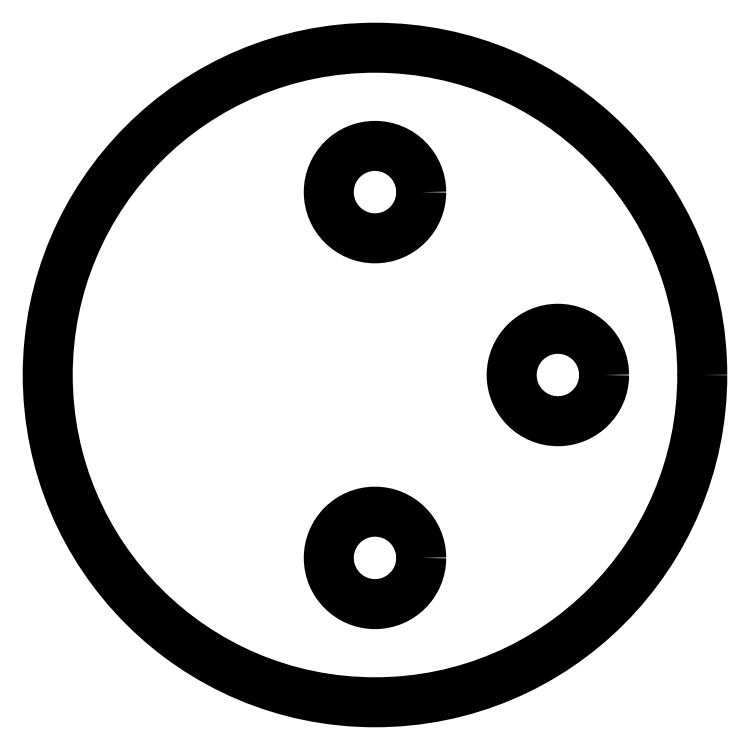
<metadata>
{"format":"dxf","ext":"dxf","renderer":"ezdxf+matplotlib","layout":"modelspace","background":"white","min_lineweight":24,"dpi":150}
</metadata>
<code>
0
SECTION
2
ENTITIES
0
CIRCLE
8
fm-axe
10
0
20
0
40
9.5
0
CIRCLE
8
fm-axe
10
0
20
0
40
12.19
0
LINE
8
fm-axe
10
-30
20
0
11
30
21
0
0
LINE
8
fm-axe
10
0
20
30
11
0
21
-30
0
CIRCLE
8
fm-socle
10
0
20
0
40
17
0
LINE
8
fm-axe
10
-30
20
-30
11
30
21
30
0
LINE
8
fm-axe
10
30
20
-30
11
-30
21
30
0
CIRCLE
8
fm-broche-m
10
-0
20
9.5
40
2.4
0
CIRCLE
8
fm-broche-f
10
9.5
20
0
40
2.4
0
CIRCLE
8
fm-trou
10
-8.62
20
8.62
40
2.4
0
CIRCLE
8
fm-trou
10
8.62
20
-8.62
40
2.4
0
CIRCLE
8
fm-broche-m
10
0
20
-9.5
40
2.4
0
DIMENSION
8
fm-cotation
2
*D1
10
-30
20
-9.5
30
0
11
-31.88
21
1.118e-15
31
0
70
   32
71
    5
72
    0
3
Standard
53
0
210
0
220
0
230
1
13
-0
23
9.5
33
0
14
0
24
-9.5
34
0
50
90
0
DIMENSION
8
fm-cotation
2
*D2
10
-0
20
9.5
30
0
11
7.164
21
10.48
31
0
70
   36
71
    5
72
    0
3
Standard
53
0
210
0
220
0
230
1
15
2.381
25
9.197
35
0
40
0
0
DIMENSION
8
fm-cotation
2
*D3
10
17
20
-30
30
0
11
-1.662e-15
21
-28.12
31
0
70
   32
71
    5
72
    0
3
Standard
53
0
210
0
220
0
230
1
13
-17
23
-0
33
0
14
17
24
0
34
0
0
DIMENSION
8
fm-cotation
2
*D4
10
-21.38
20
-38.62
30
0
11
-28.67
21
-28.67
31
0
70
   33
71
    5
72
    0
3
Standard
53
0
210
0
220
0
230
1
13
-8.62
23
8.62
33
0
14
8.62
24
-8.62
34
0
0
MTEXT
8
fm-texte
10
-30
20
20
30
0
40
2.5
41
25.69
71
    5
72
    1
1
Cotation en mm
7
unicode
210
0
220
0
230
1
50
0
73
    2
44
1
0
MTEXT
8
fm-texte
10
10
20
30
30
0
40
2.5
41
24.86
71
    5
72
    1
1
Vue de dessus
7
unicode
210
0
220
0
230
1
50
0
73
    2
44
1
0
MTEXT
8
fm-texte
10
30
20
10
30
0
40
2.5
41
26.94
71
    5
72
    1
1
Prise mâle\P230V - 16A - T
7
unicode
210
0
220
0
230
1
50
0
73
    2
44
1
0
LINE
8
ff-axe
10
-60
20
0
11
20
21
0
0
LINE
8
ff-axe
10
-19.05
20
40
11
-19.05
21
-40
0
DIMENSION
8
ff-origine
2
*D5
10
-1.837e-15
20
-30
30
0
11
-9.525
21
-28.12
31
0
70
   32
71
    5
72
    0
3
Standard
53
0
210
0
220
0
230
1
13
-19.05
23
0
33
0
14
0
24
0
34
0
0
CIRCLE
8
ff-axe
10
-19.05
20
0
40
9.5
0
CIRCLE
8
ff-axe
10
-19.05
20
0
40
12
0
CIRCLE
8
ff-broche-f
10
-19.05
20
-9.5
40
2.4
0
CIRCLE
8
ff-broche-f
10
-19.05
20
9.5
40
2.4
0
CIRCLE
8
ff-broche-m
10
-9.55
20
-0
40
2.4
0
CIRCLE
8
ff-trou
10
-31.05
20
-0
40
2.4
0
CIRCLE
8
ff-ext
10
-19.05
20
0
40
21.5
0
MTEXT
8
ff-origine
10
10
20
10
30
0
40
2.5
41
10.56
71
    5
72
    1
1
Origine
7
unicode
210
0
220
0
230
1
50
0
73
    2
44
1
0
MTEXT
8
ff-origine
10
10
20
-30
30
0
40
2.5
41
13.89
71
    5
72
    1
1
Décalage
7
unicode
210
0
220
0
230
1
50
0
73
    2
44
1
0
LINE
8
ff-origine
10
0
20
10
11
0
21
-10
0
LINE
8
ff-origine
10
-2.55
20
-0
11
2.45
21
0
0
DIMENSION
8
ff-cotation
2
*D6
10
-50
20
-9.5
30
0
11
-51.88
21
1.118e-15
31
0
70
   32
71
    5
72
    0
3
Standard
53
0
210
0
220
0
230
1
13
-19.05
23
9.5
33
0
14
-19.05
24
-9.5
34
0
50
90
0
DIMENSION
8
ff-cotation
2
*D7
10
2.45
20
-50
30
0
11
-19.05
21
-48.12
31
0
70
   32
71
    5
72
    0
3
Standard
53
0
210
0
220
0
230
1
13
-40.55
23
-0
33
0
14
2.45
24
0
34
0
0
CIRCLE
8
ff-epaule
10
-19.05
20
0
40
16.7
0
CIRCLE
8
ff-socle
10
-19.05
20
0
40
16.5
0
DIMENSION
8
ff-cotation
2
*D8
10
0.7
20
-40
30
0
11
-19.05
21
-38.12
31
0
70
   32
71
    5
72
    0
3
Standard
53
0
210
0
220
0
230
1
13
-38.8
23
-0
33
0
14
0.7
24
0
34
0
0
DIMENSION
8
ff-cotation
2
*D9
10
-2.35
20
40
30
0
11
-19.05
21
41.88
31
0
70
   32
71
    5
72
    0
3
Standard
53
0
210
0
220
0
230
1
13
-35.75
23
-0
33
0
14
-2.35
24
-0
34
0
0
DIMENSION
8
ff-cotation
2
*D10
10
-2.55
20
30
30
0
11
-19.05
21
31.88
31
0
70
   32
71
    5
72
    0
3
Standard
53
0
210
0
220
0
230
1
13
-35.55
23
-0
33
0
14
-2.55
24
-0
34
0
0
MTEXT
8
ff-texte
10
20
20
20
30
0
40
2.5
41
26.94
71
    5
72
    1
1
Fiche femelle\P230V - 16A - T
7
unicode
210
0
220
0
230
1
50
0
73
    2
44
1
0
DIMENSION
8
ff-cotation
2
*D11
10
-19.05
20
0
30
0
11
-25.05
21
1.875
31
0
70
   36
71
    5
72
    0
3
Standard
53
0
210
0
220
0
230
1
15
-31.05
25
1.47e-15
35
0
40
0
0
DIMENSION
8
ff-cotation
2
*D12
10
-19.05
20
9.5
30
0
11
-12.07
21
11.38
31
0
70
   36
71
    5
72
    0
3
Standard
53
0
210
0
220
0
230
1
15
-16.65
25
9.5
35
0
40
0
0
LINE
8
cc-axe
10
-60
20
0
11
60
21
0
0
LINE
8
cc-axe
10
0
20
50
11
0
21
-50
0
LINE
8
cc-axe
10
42.5
20
0
11
-0
21
0
0
LINE
8
cc-axe
10
-0
20
0
11
-0
21
42.5
0
LINE
8
cc-axe
10
0
20
0
11
42.5
21
0
0
LINE
8
cc-axe
10
42.5
20
0
11
42.5
21
0
0
LINE
8
cc-axe
10
42.5
20
0
11
0
21
0
0
LINE
8
cc-axe
10
0
20
0
11
0
21
0
0
LINE
8
cc-axe
10
-42.5
20
-0
11
-0
21
-0
0
LINE
8
cc-axe
10
-0
20
-0
11
-0
21
42.5
0
LINE
8
cc-axe
10
-42.5
20
-0
11
0
21
-0
0
LINE
8
cc-axe
10
0
20
-0
11
0
21
-42.5
0
LINE
8
cc-axe
10
42.5
20
0
11
0
21
0
0
LINE
8
cc-axe
10
0
20
0
11
0
21
-42.5
0
LINE
8
cc-axe
10
27
20
0
11
-0
21
0
0
LINE
8
cc-axe
10
-0
20
0
11
-0
21
27
0
LINE
8
cc-axe
10
27
20
0
11
27
21
0
0
LINE
8
cc-axe
10
27
20
0
11
27
21
0
0
LINE
8
cc-axe
10
27
20
0
11
27
21
0
0
LINE
8
cc-axe
10
27
20
0
11
27
21
0
0
LINE
8
cc-axe
10
27
20
0
11
0
21
0
0
LINE
8
cc-axe
10
0
20
0
11
0
21
-27
0
LINE
8
cc-axe
10
-27
20
-0
11
0
21
-0
0
LINE
8
cc-axe
10
0
20
-0
11
0
21
-27
0
LINE
8
cc-axe
10
-27
20
-0
11
-0
21
-0
0
LINE
8
cc-axe
10
-0
20
-0
11
-0
21
27
0
DIMENSION
8
cc-cotation
2
*D13
10
42.5
20
40
30
0
11
1.148e-16
21
41.88
31
0
70
   32
71
    5
3
Standard
53
0
210
0
220
0
230
1
13
-42.5
23
27
33
0
14
42.5
24
27
34
0
0
DIMENSION
8
cc-cotation
2
*D14
10
-60
20
-27
30
0
11
-61.88
21
2.006e-15
31
0
70
   32
71
    5
3
Standard
53
0
210
0
220
0
230
1
13
-42.5
23
27
33
0
14
-42.5
24
-27
34
0
50
90
0
MTEXT
8
cc-texte
10
20
20
20
30
0
40
2.5
41
25.69
71
    5
72
    1
1
Carte de crédit
7
unicode
210
0
220
0
230
1
50
0
73
    2
44
1
0
LINE
8
cc-axe
10
-42.5
20
27
11
42.5
21
27
0
LINE
8
cc-axe
10
42.5
20
27
11
42.5
21
-27
0
LINE
8
cc-axe
10
42.5
20
-27
11
-42.5
21
-27
0
LINE
8
cc-axe
10
-42.5
20
-27
11
-42.5
21
27
0
LINE
8
cc-axe
10
-39.5
20
24
11
39.5
21
24
0
LINE
8
cc-axe
10
39.5
20
24
11
39.5
21
-24
0
LINE
8
cc-axe
10
39.5
20
-24
11
-39.5
21
-24
0
LINE
8
cc-axe
10
-39.5
20
-24
11
-39.5
21
24
0
LINE
8
cc-axe
10
0
20
24
11
0
21
30
0
CIRCLE
8
cc-axe
10
39.5
20
24
40
3
0
CIRCLE
8
cc-axe
10
-39.5
20
24
40
3
0
CIRCLE
8
cc-axe
10
-39.5
20
-24
40
3
0
CIRCLE
8
cc-axe
10
39.5
20
-24
40
3
0
ARC
8
cc-contour
10
0
20
0
40
0
50
0
51
0
0
ARC
8
cc-contour
10
-39.5
20
24
40
3
50
90
51
180
0
ARC
8
cc-contour
10
39.5
20
24
40
3
50
0
51
90
0
ARC
8
cc-contour
10
-39.5
20
-24
40
3
50
180
51
270
0
ARC
8
cc-contour
10
39.5
20
-24
40
3
50
270
51
0
0
LINE
8
cc-contour
10
-39.5
20
27
11
39.5
21
27
0
LINE
8
cc-contour
10
42.5
20
24
11
42.5
21
-24
0
LINE
8
cc-contour
10
39.5
20
-27
11
-39.5
21
-27
0
LINE
8
cc-contour
10
-42.5
20
-24
11
-42.5
21
24
0
CIRCLE
8
ff-int
10
-19.05
20
0
40
19.75
0
CIRCLE
8
ff-trou2
10
-31.05
20
-0
40
1
0
DIMENSION
8
ff-origine
2
*D15
10
-1.041e-15
20
-17
30
0
11
-4.775
21
-15.12
31
0
70
   32
71
    5
72
    0
3
Standard
53
0
210
0
220
0
230
1
13
-9.55
23
1.219e-16
33
0
14
0
24
0
34
0
0
DIMENSION
8
ff-origine
2
*D16
10
-9.55
20
-0
30
0
11
-6.712
21
6.723
31
0
70
   36
71
    5
72
    0
3
Standard
53
0
210
0
220
0
230
1
15
-8.08
25
1.897
35
0
40
0
0
ENDSEC
0
EOF

</code>
